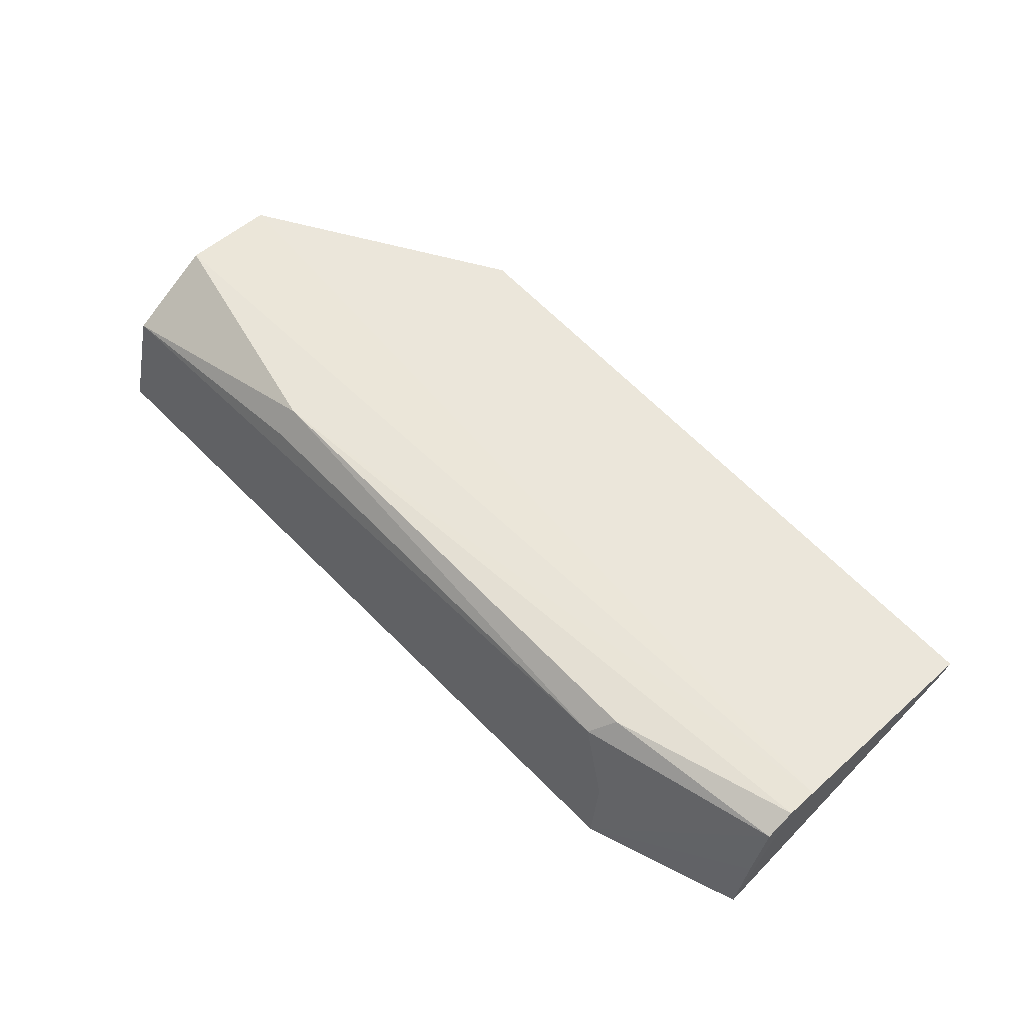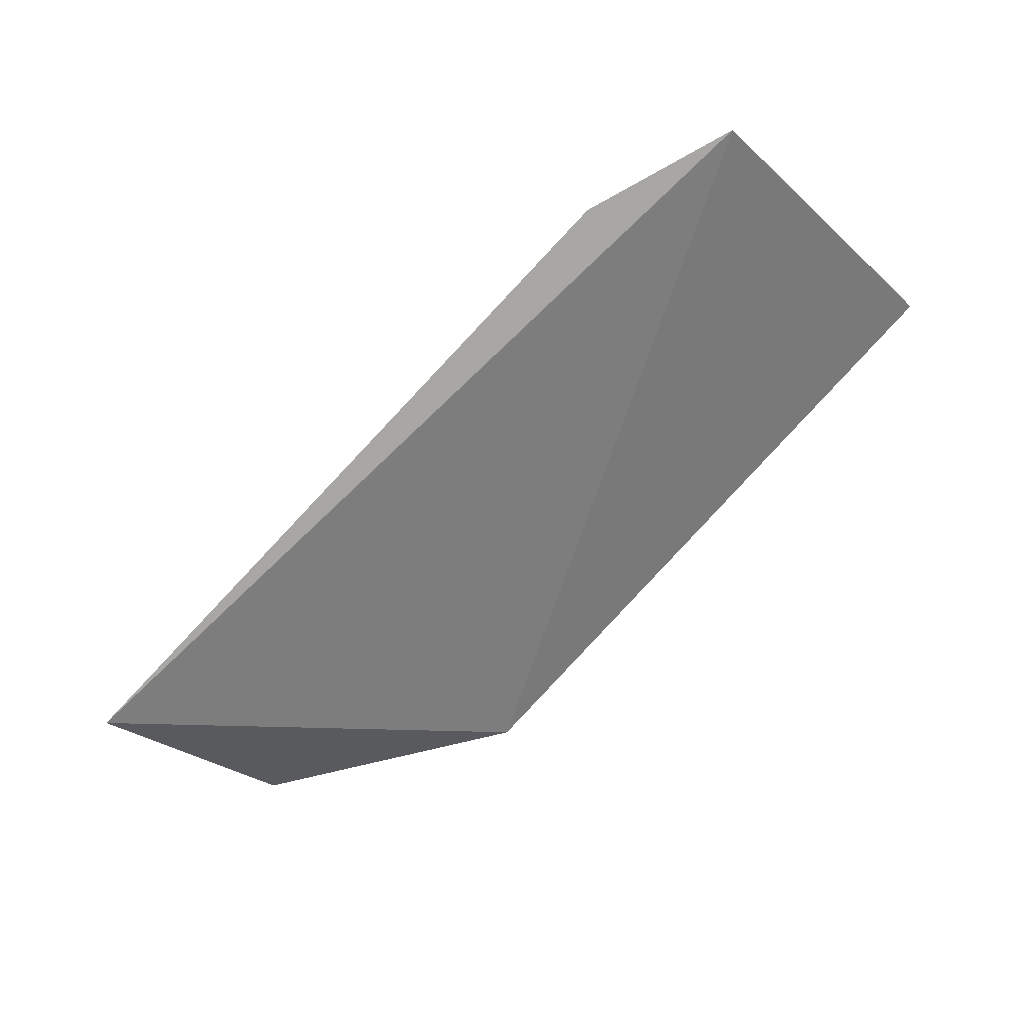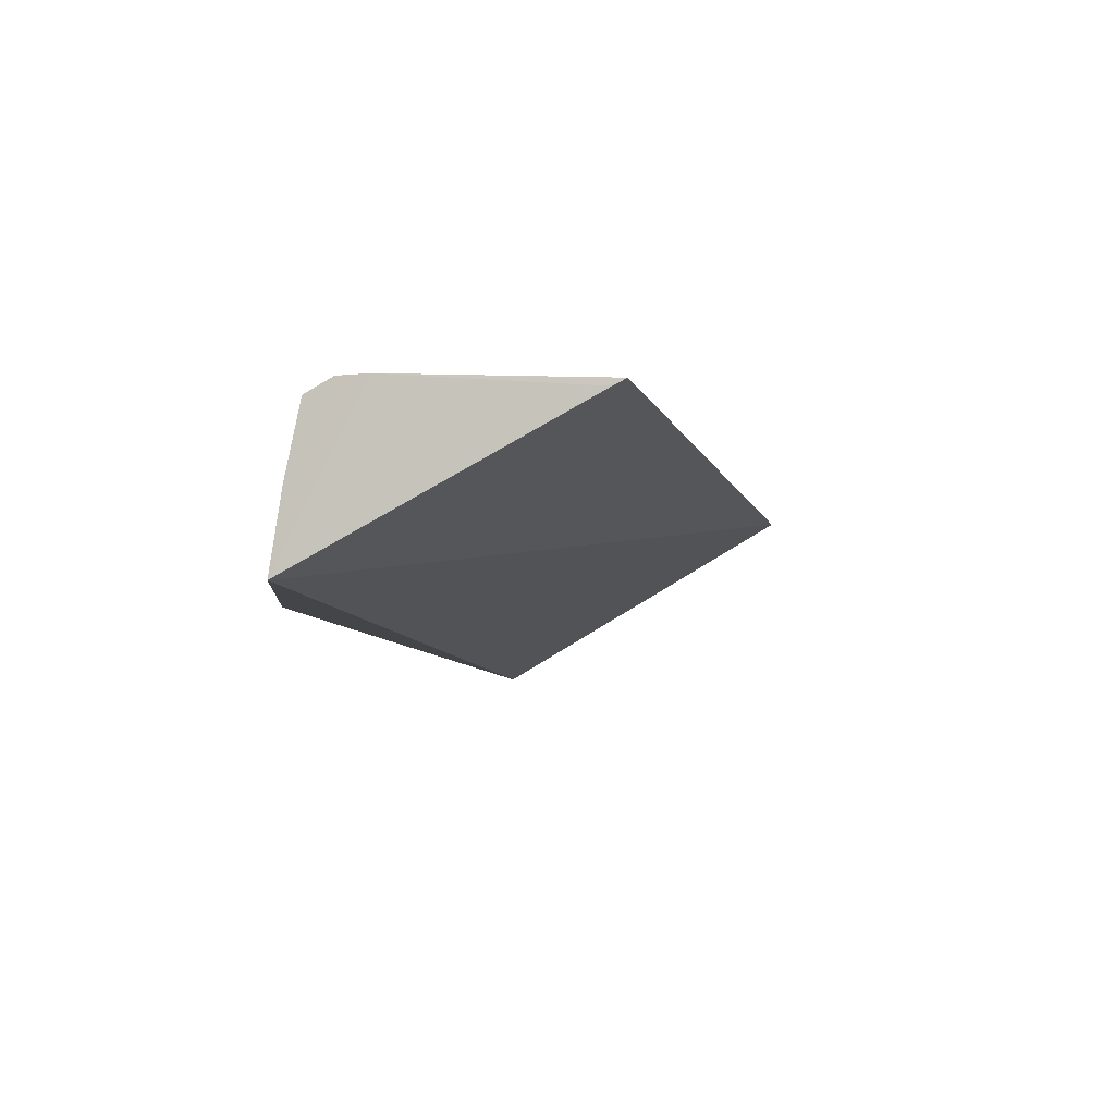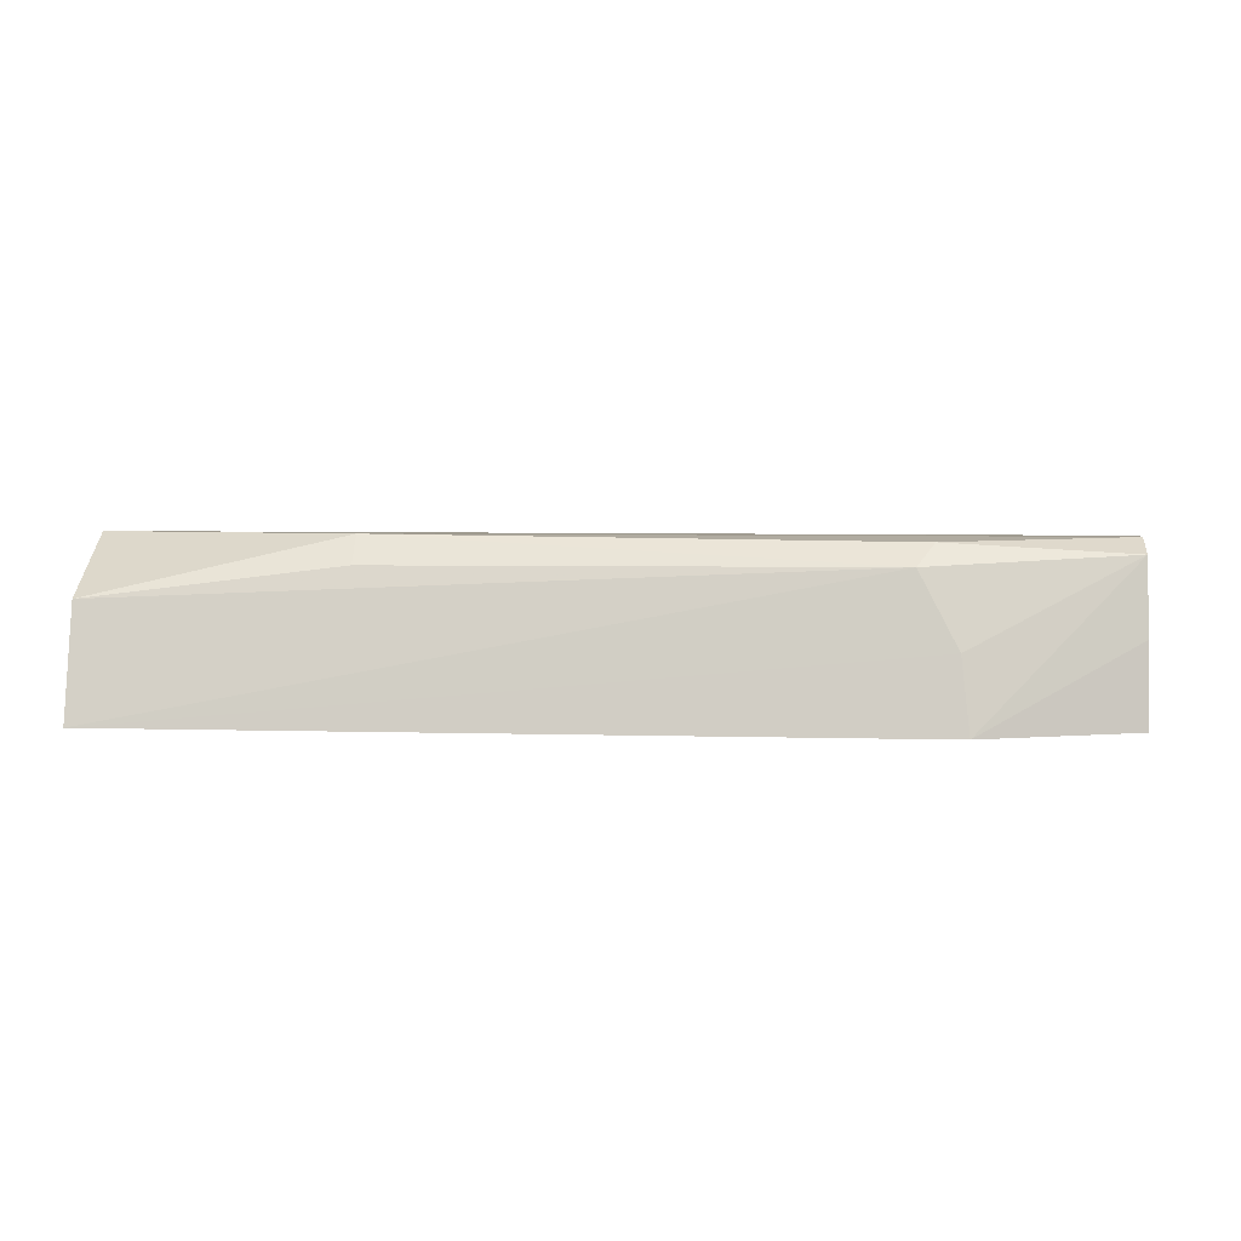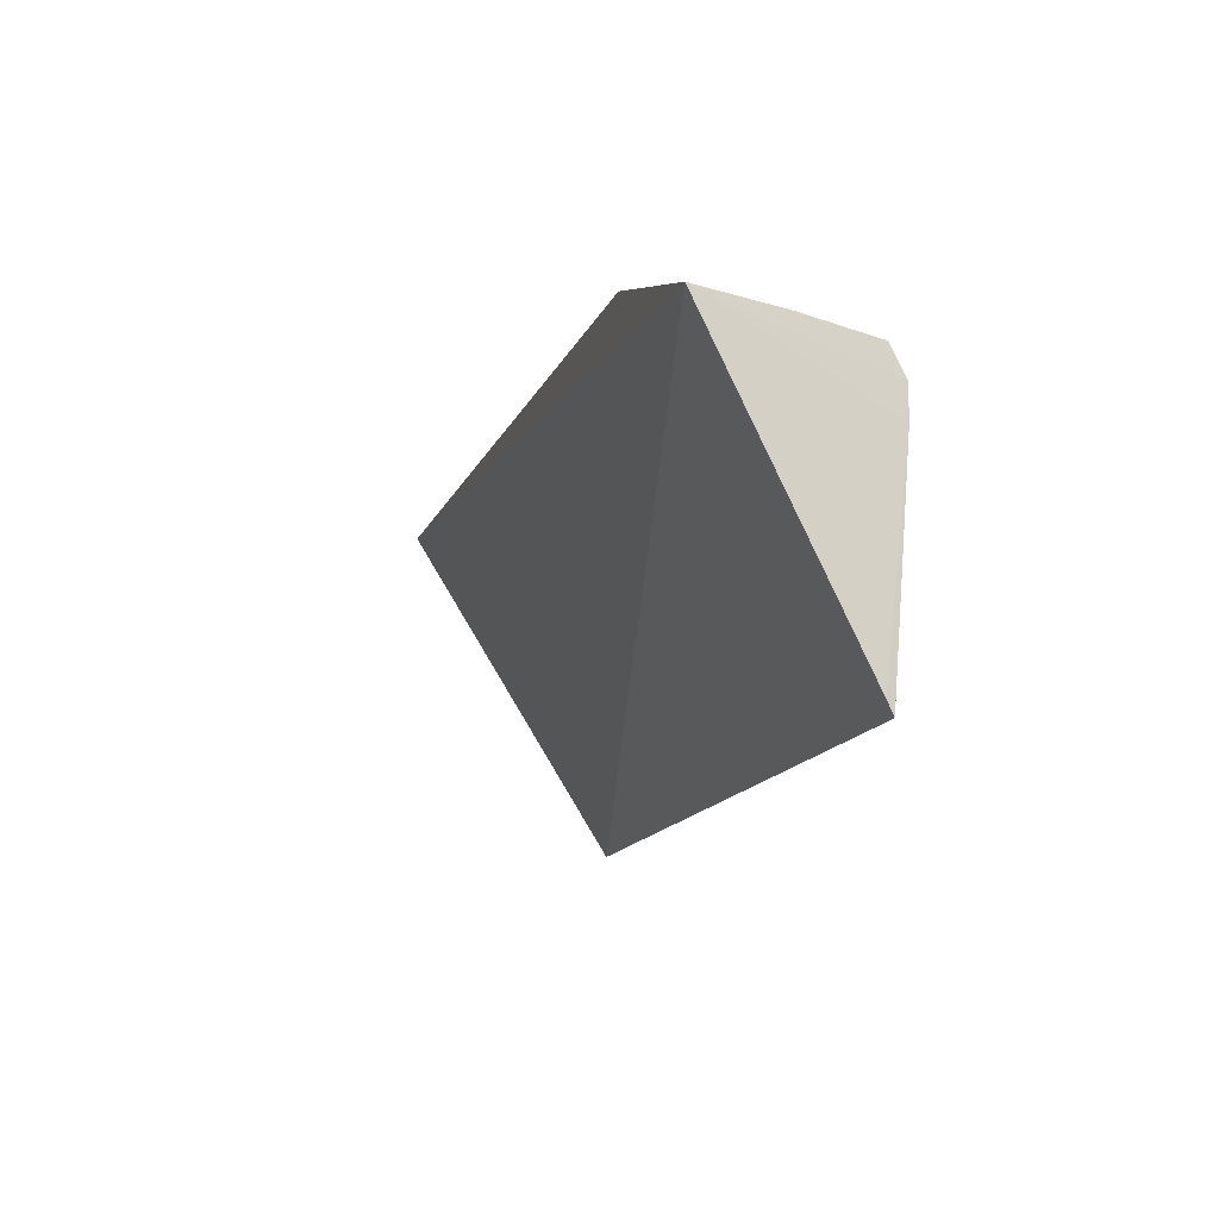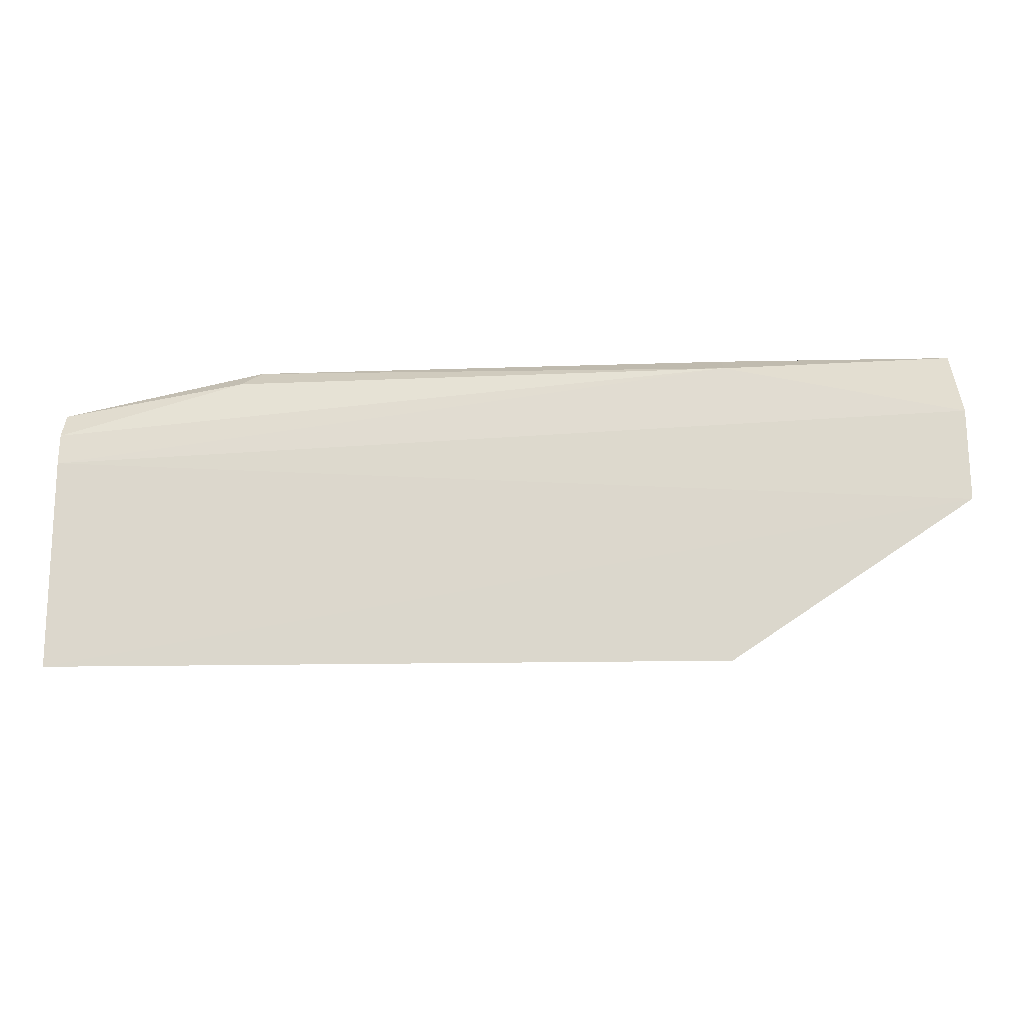
<metadata>
{"format":"obj","ext":"obj","renderer":"f3d","projection":"perspective","resolution":1024,"background":"white","views":[{"elev":61.1,"azim":47.1,"up":"+Y"},{"elev":-75.5,"azim":48.2,"up":"+Y"},{"elev":-9.0,"azim":105.5,"up":"+Y"},{"elev":4.7,"azim":4.1,"up":"+Y"},{"elev":-14.4,"azim":73.3,"up":"+Z"},{"elev":-22.8,"azim":-177.7,"up":"+Z"}]}
</metadata>
<code>
v 0.04676 0.004141 0.08709
v 0.05483 0.004147 0.08424
v 0.05486 0.01265 0.08141
v 0.01983 0.01169 0.06874
v 0.007254 0.004405 0.088
v 0.05484 0.01171 0.06887
v 0.05484 0.01192 0.08287
v 0.00725 0.0128 0.08189
v 0.05487 0.01139 0.06952
v 0.05483 0.008202 0.08363
v 0.04448 0.01147 0.08547
v 0.007265 0.01245 0.07703
v 0.05488 0.01264 0.07982
v 0.04639 0.007788 0.08628
v 0.007248 0.009964 0.08645
v 0.0454 0.01251 0.08434
v 0.007253 0.0125 0.07762
v 0.01967 0.01282 0.08461
v 0.01965 0.01147 0.0857
f 5 2 1
f 5 4 2
f 6 2 4
f 7 2 3
f 9 2 6
f 10 7 1
f 10 1 2
f 10 2 7
f 12 4 5
f 12 6 4
f 13 9 6
f 13 3 2
f 13 2 9
f 13 6 12
f 14 11 5
f 14 5 1
f 14 1 7
f 14 7 11
f 15 5 11
f 16 11 7
f 16 7 3
f 17 12 5
f 17 13 12
f 17 8 13
f 17 15 8
f 17 5 15
f 18 13 8
f 18 3 13
f 18 16 3
f 18 8 15
f 18 11 16
f 19 18 15
f 19 15 11
f 19 11 18

</code>
